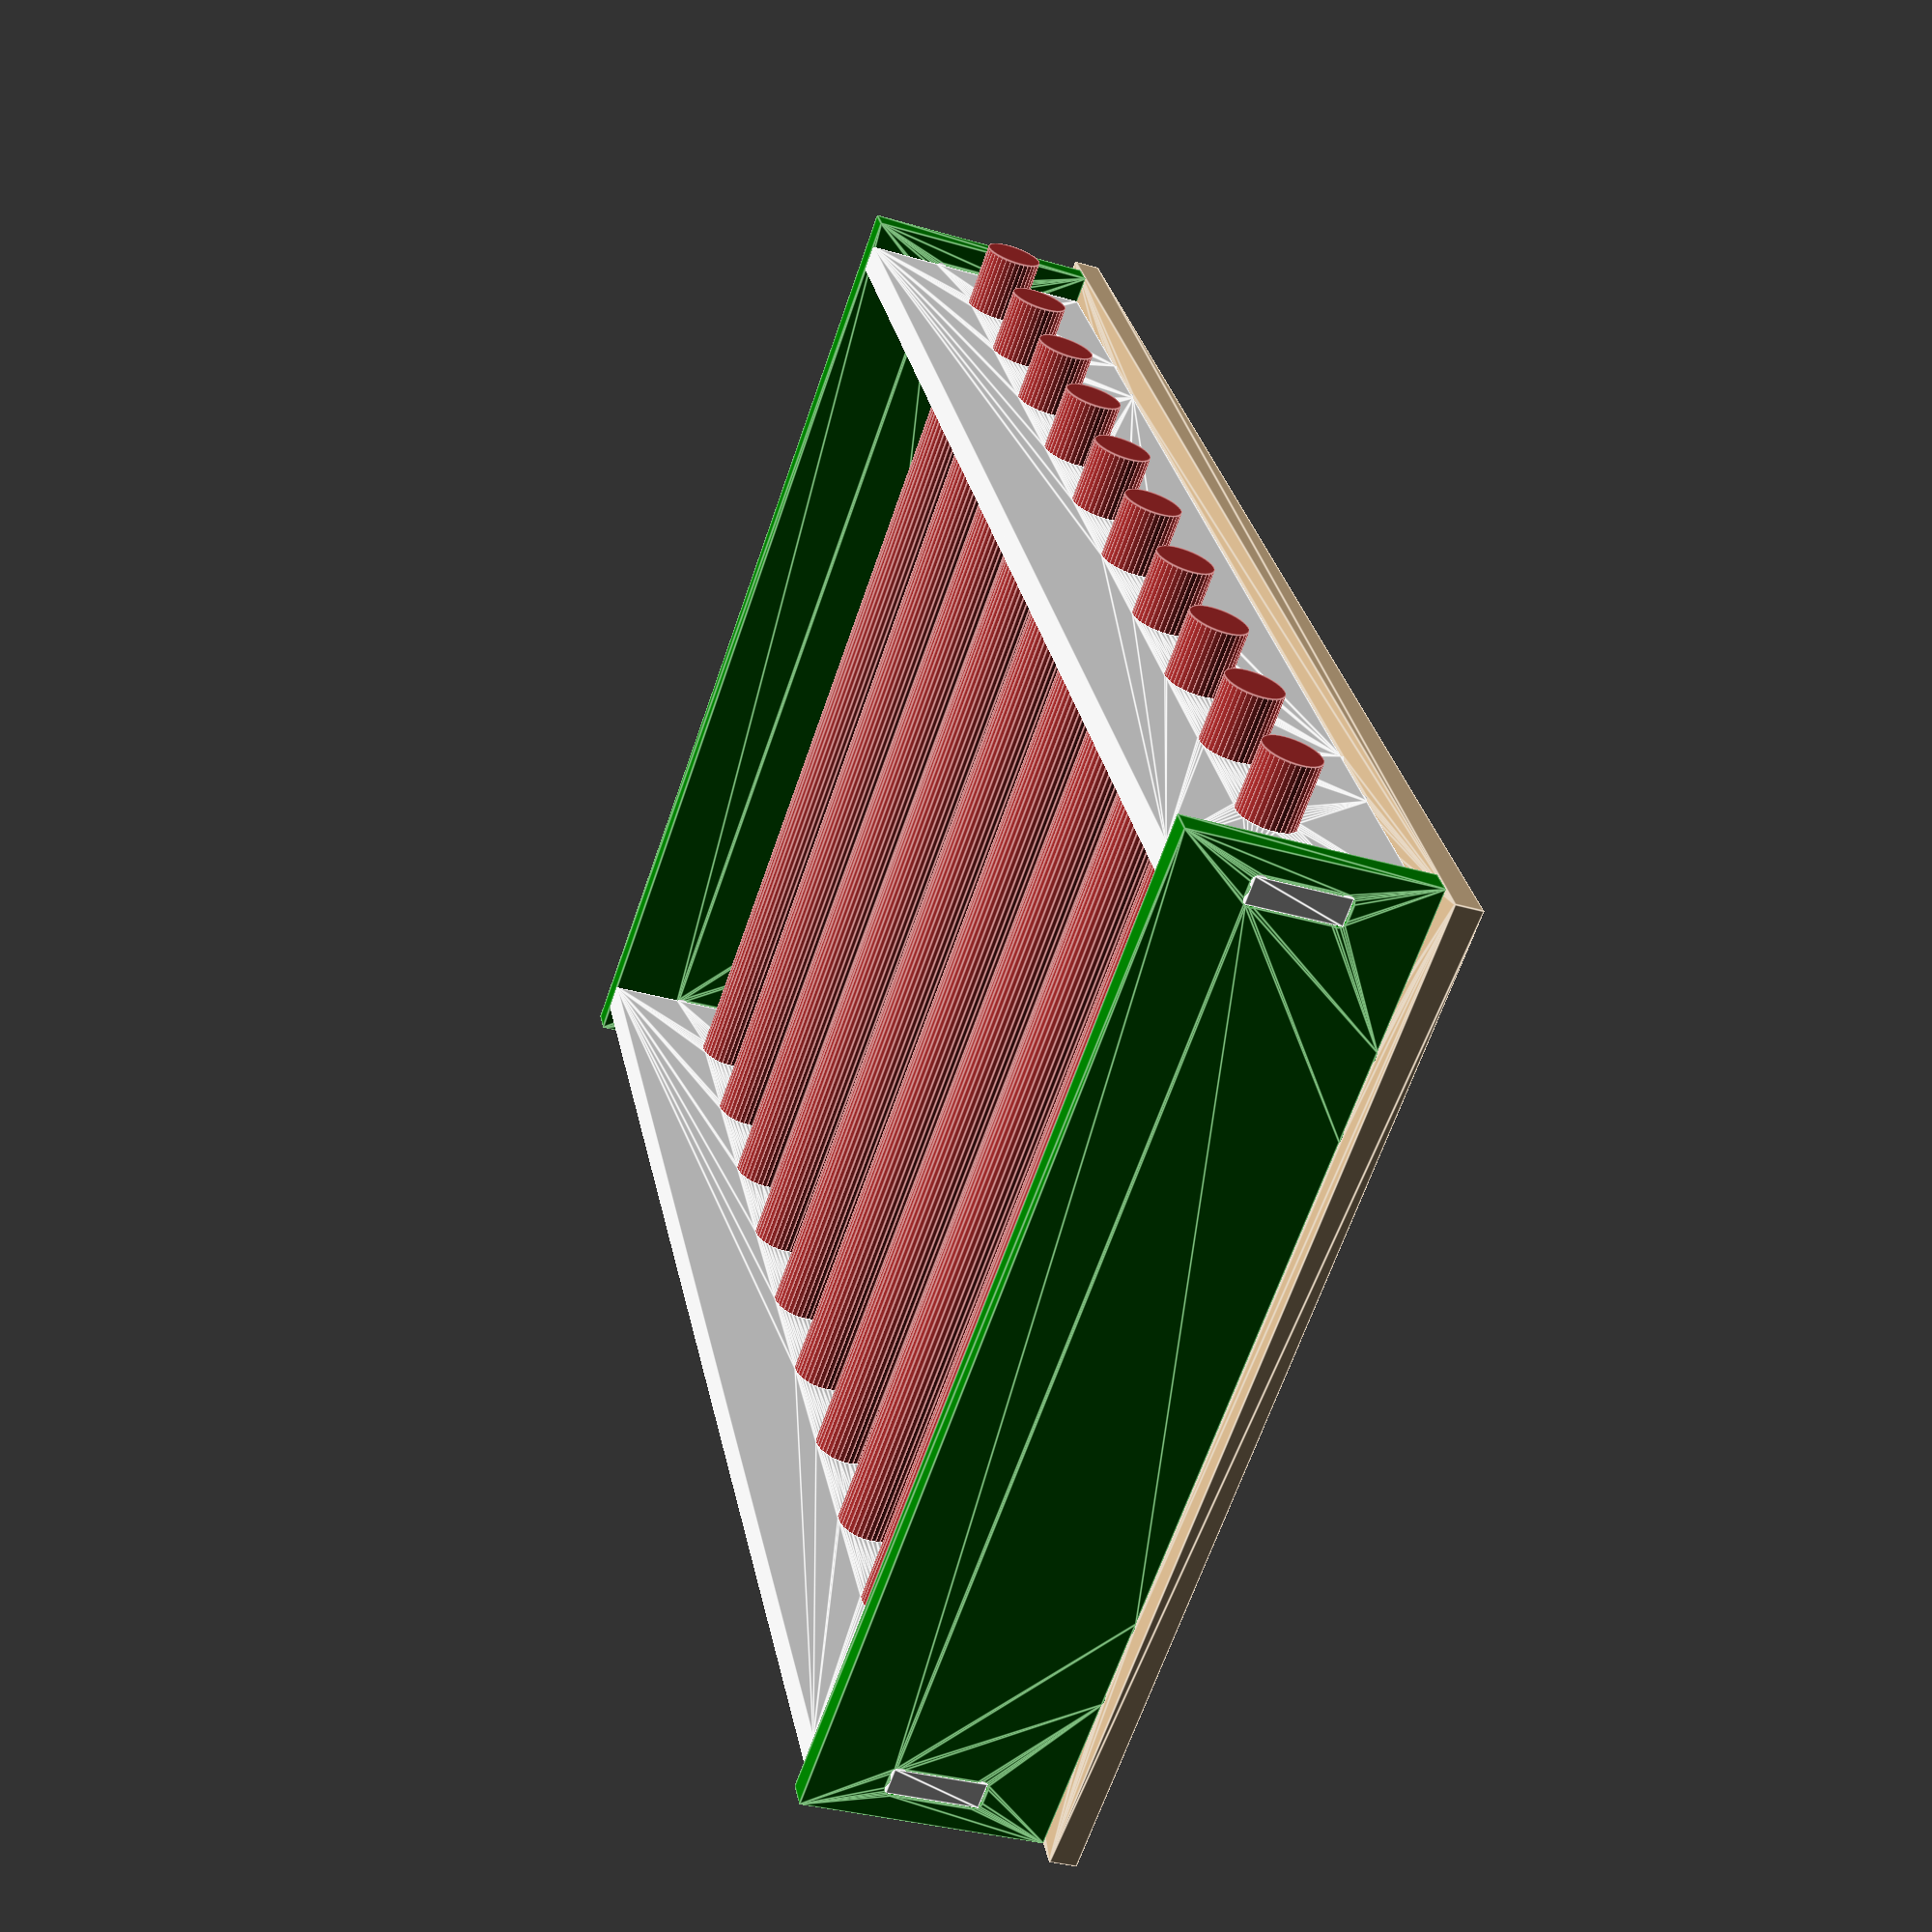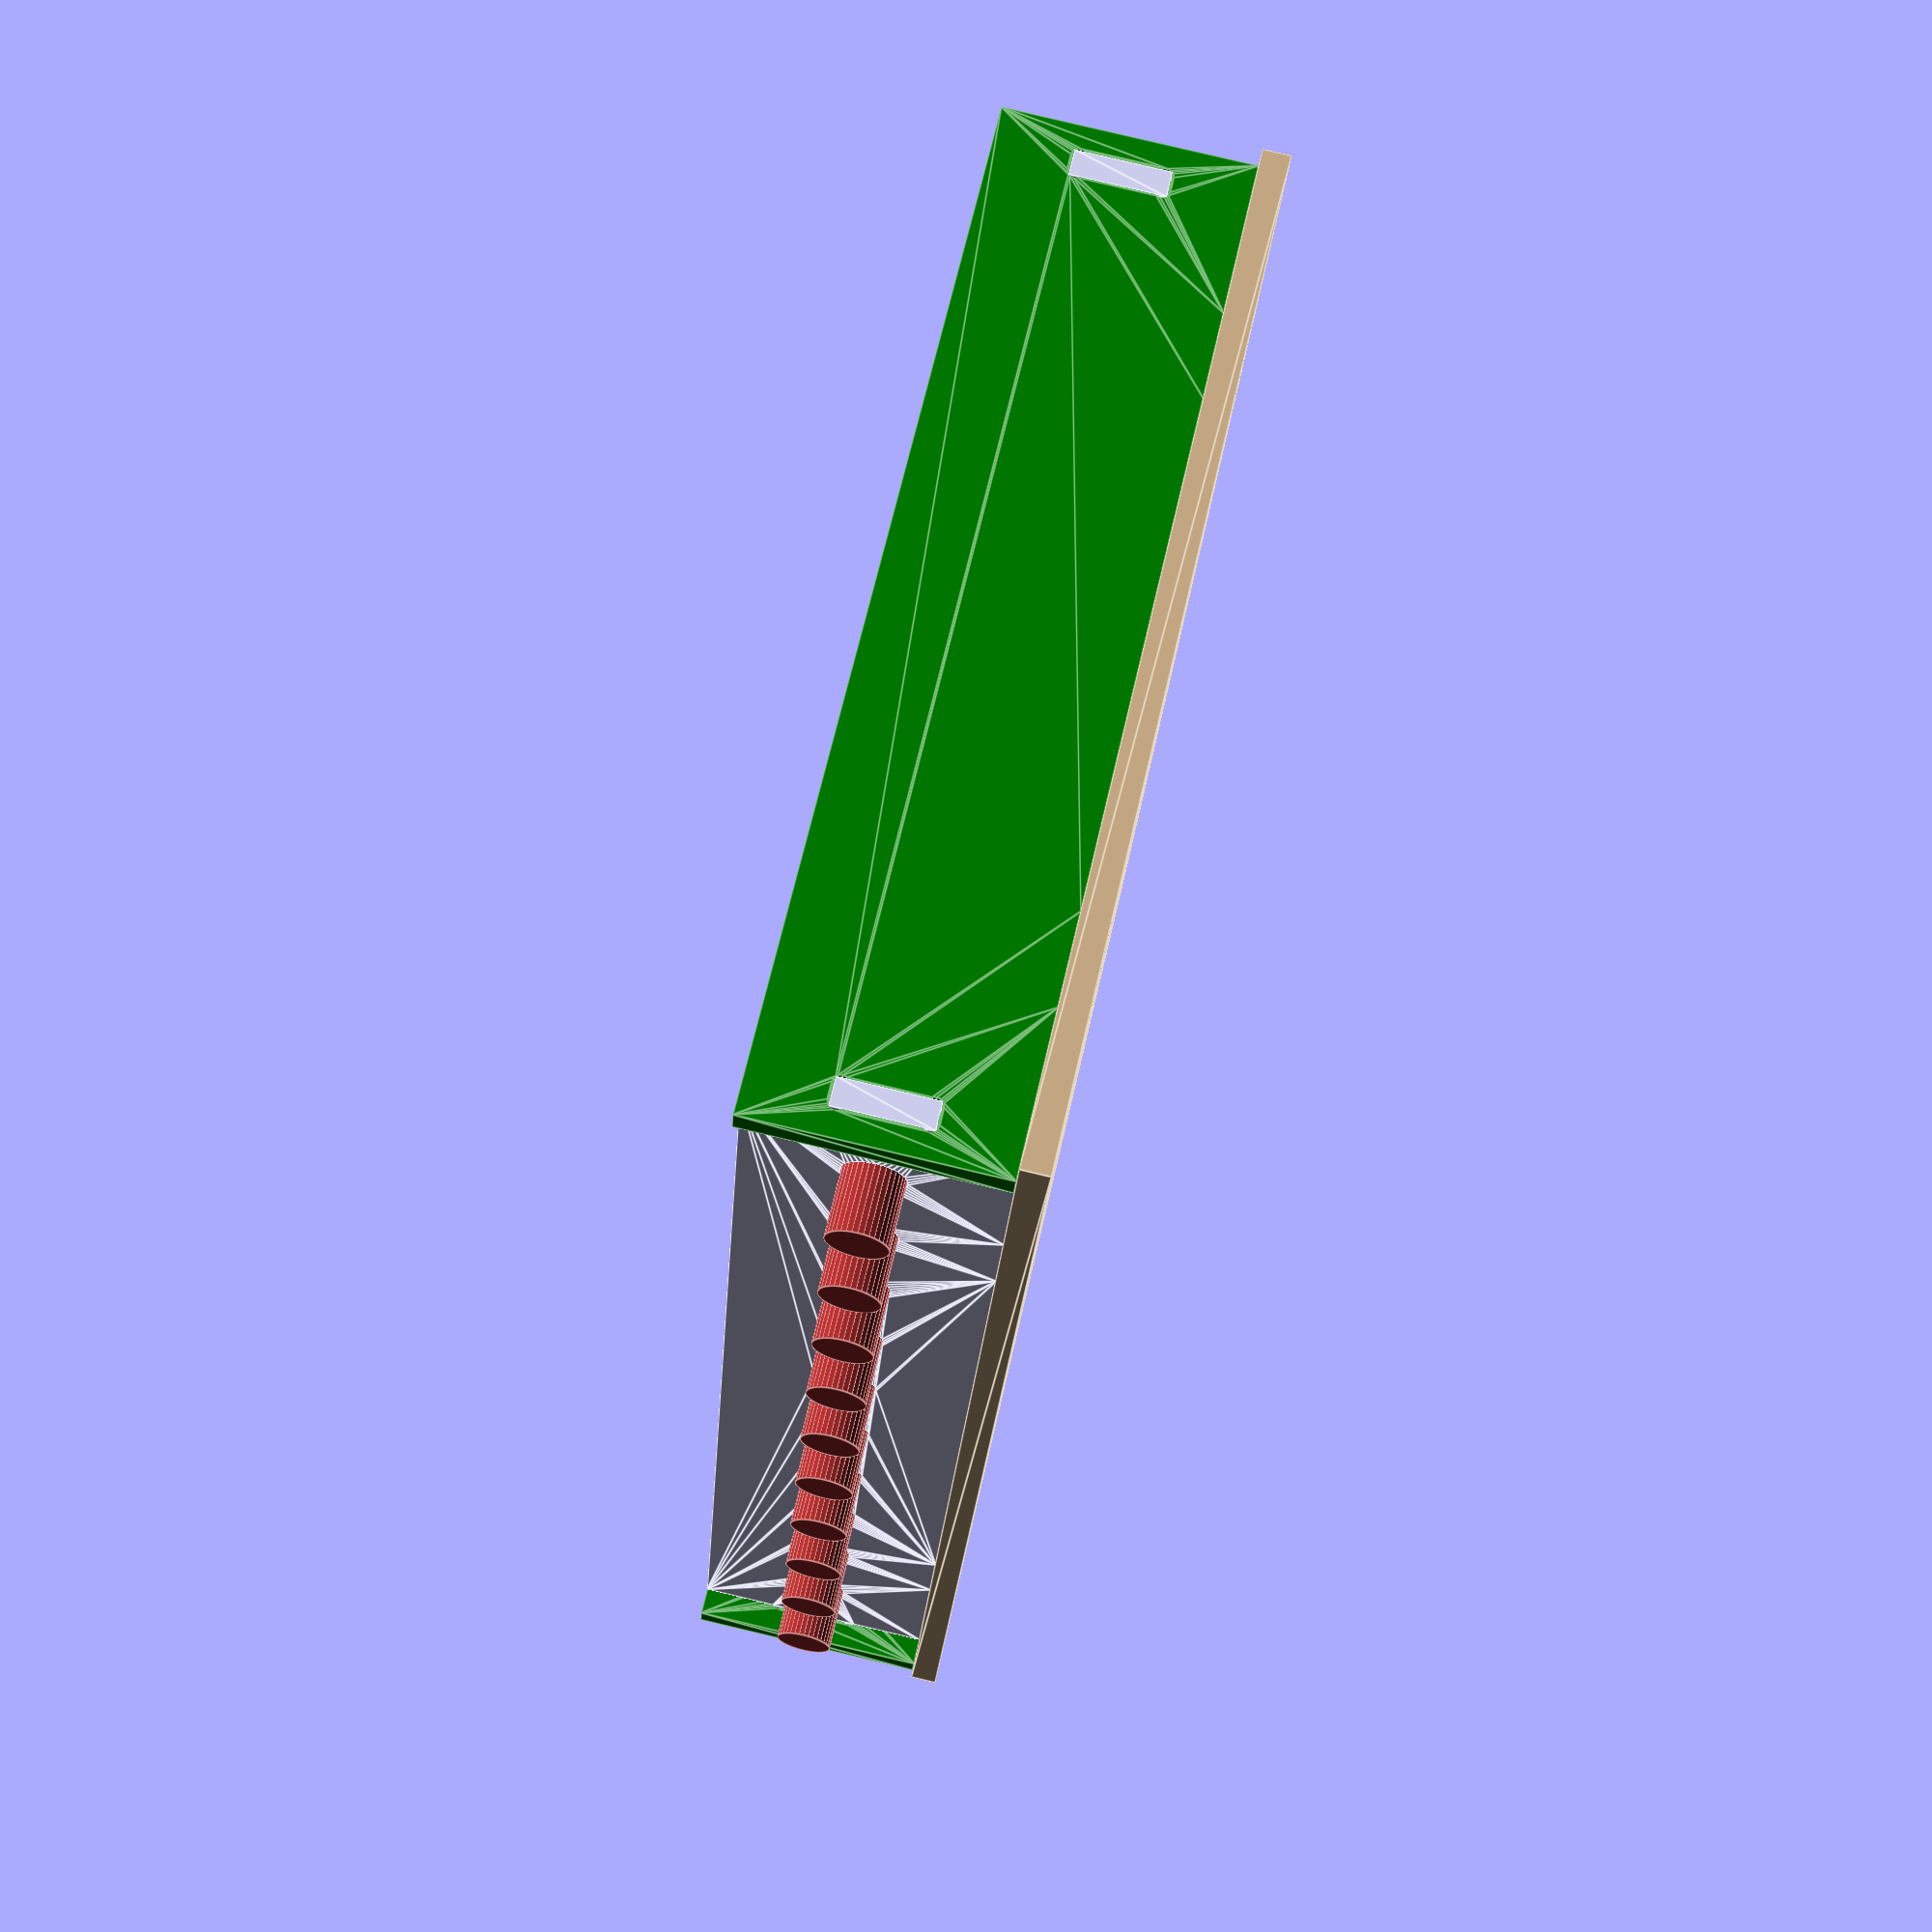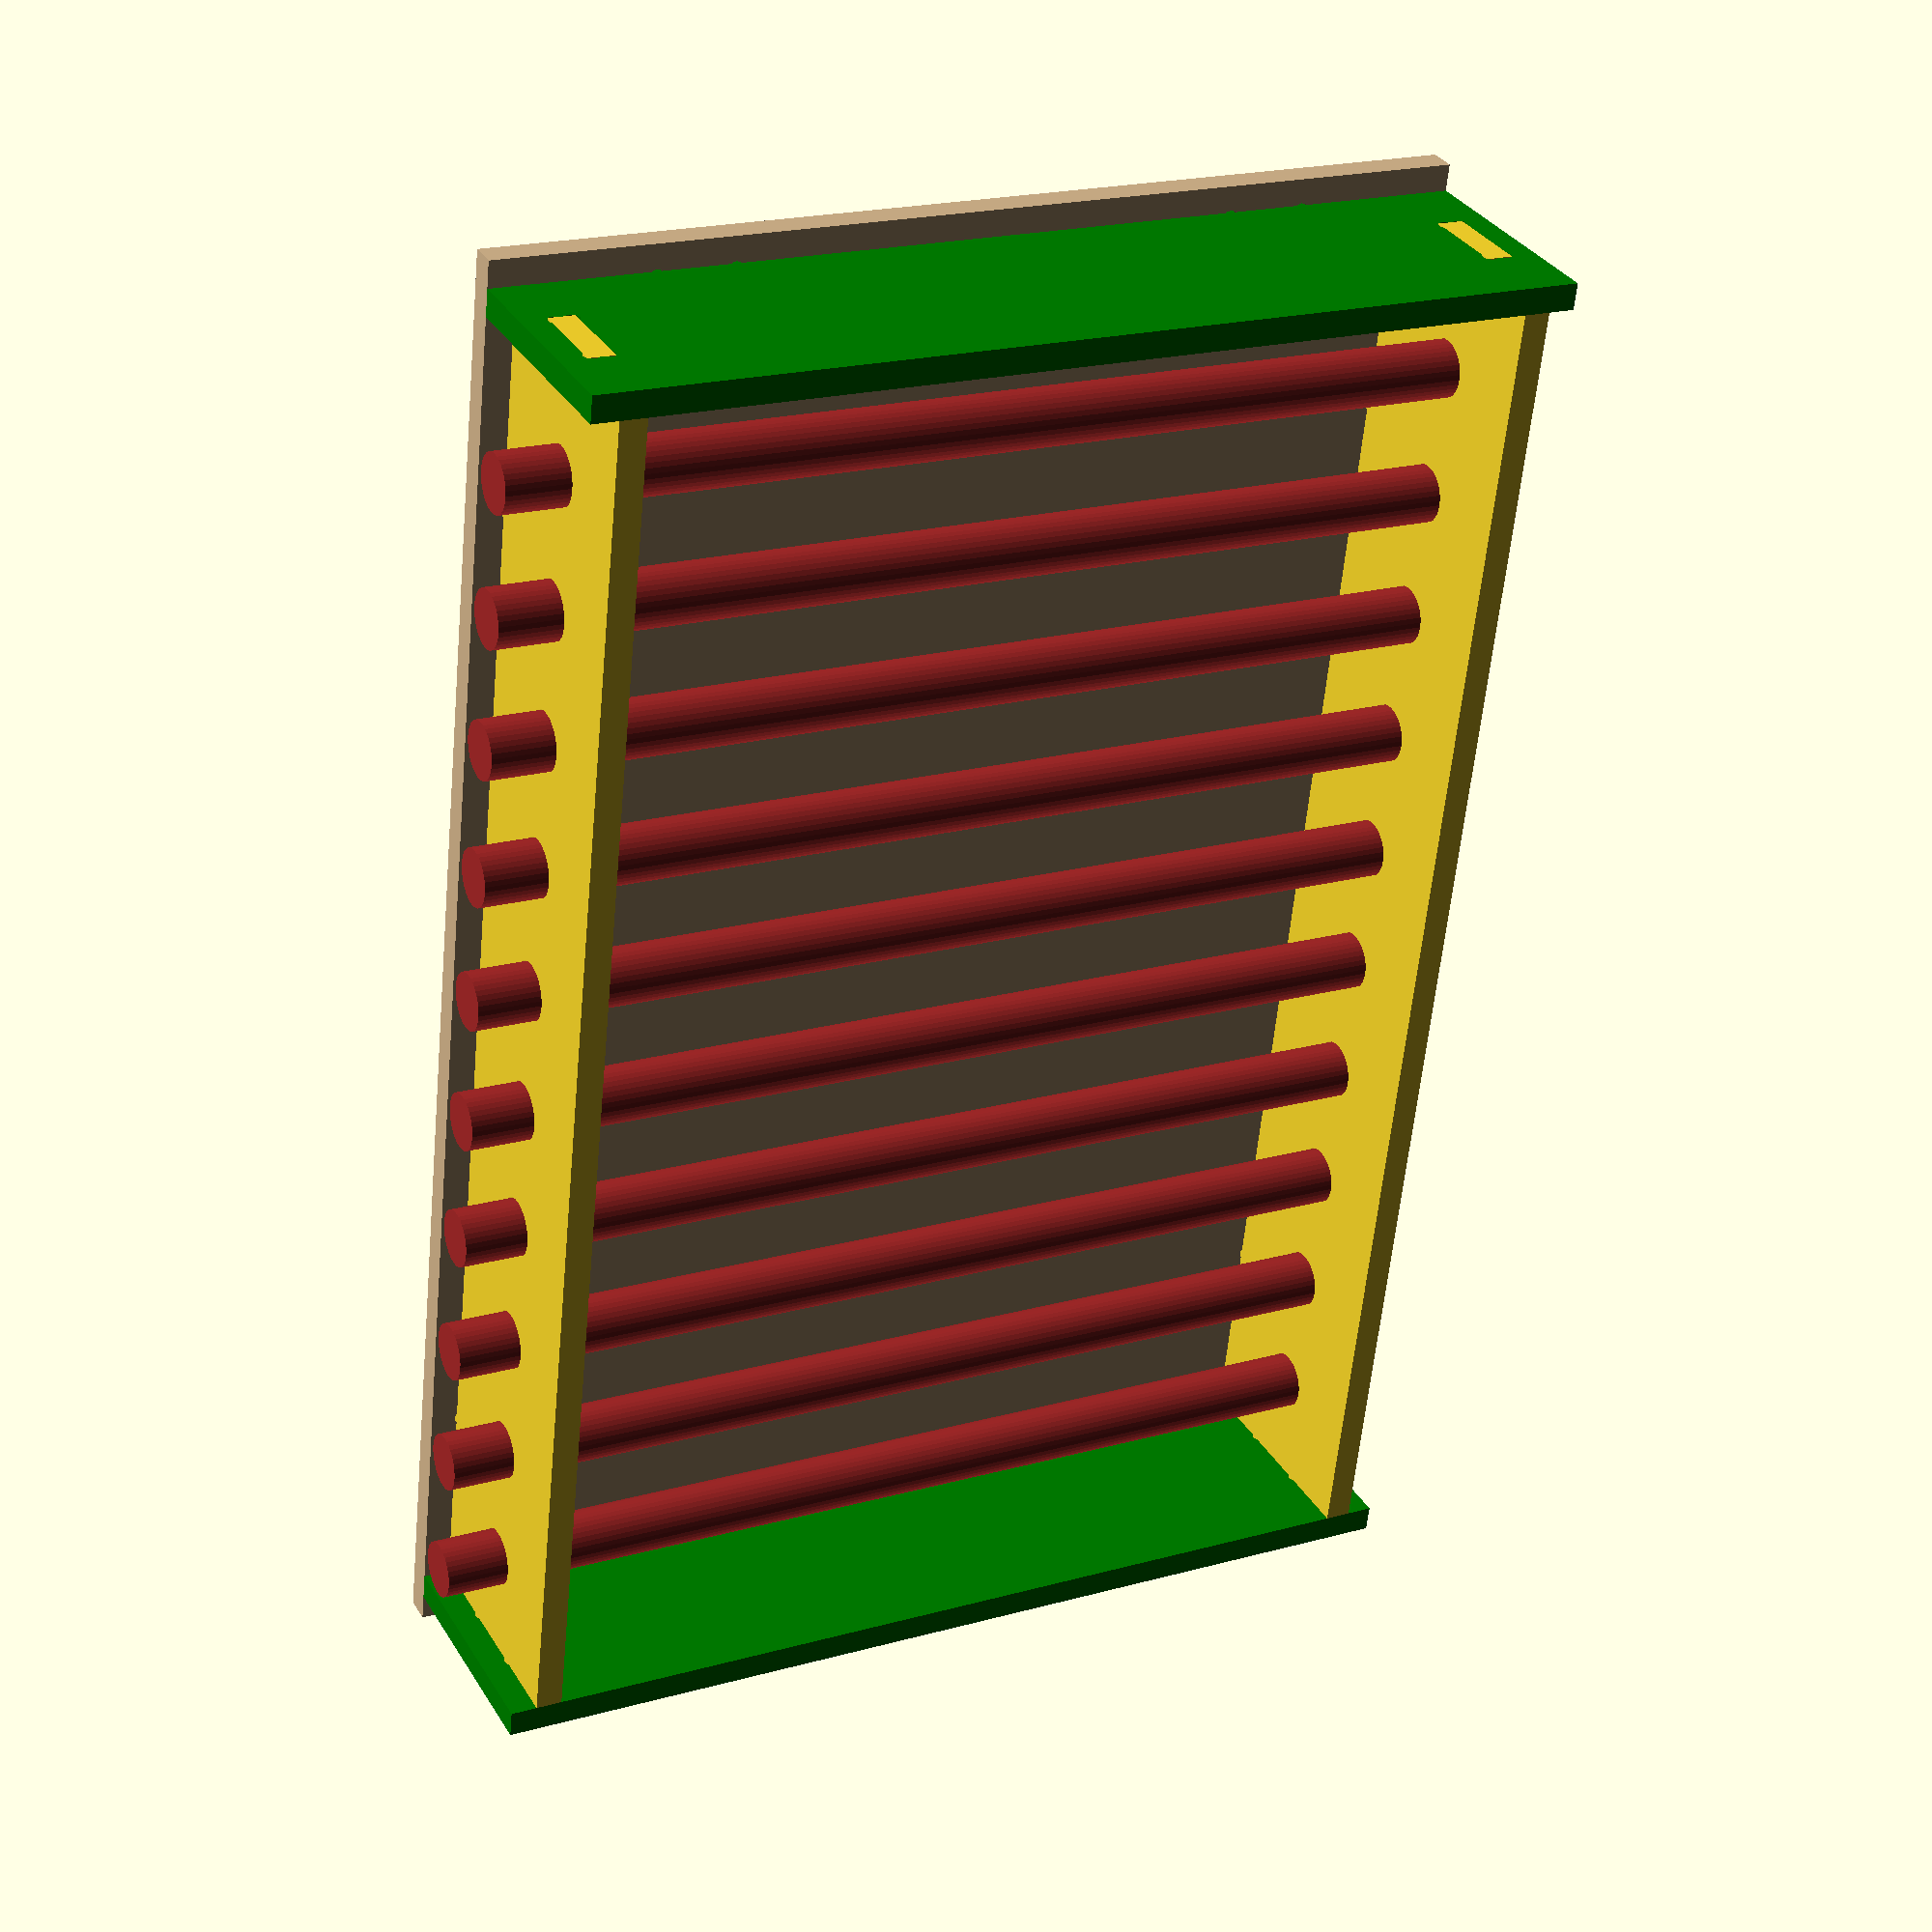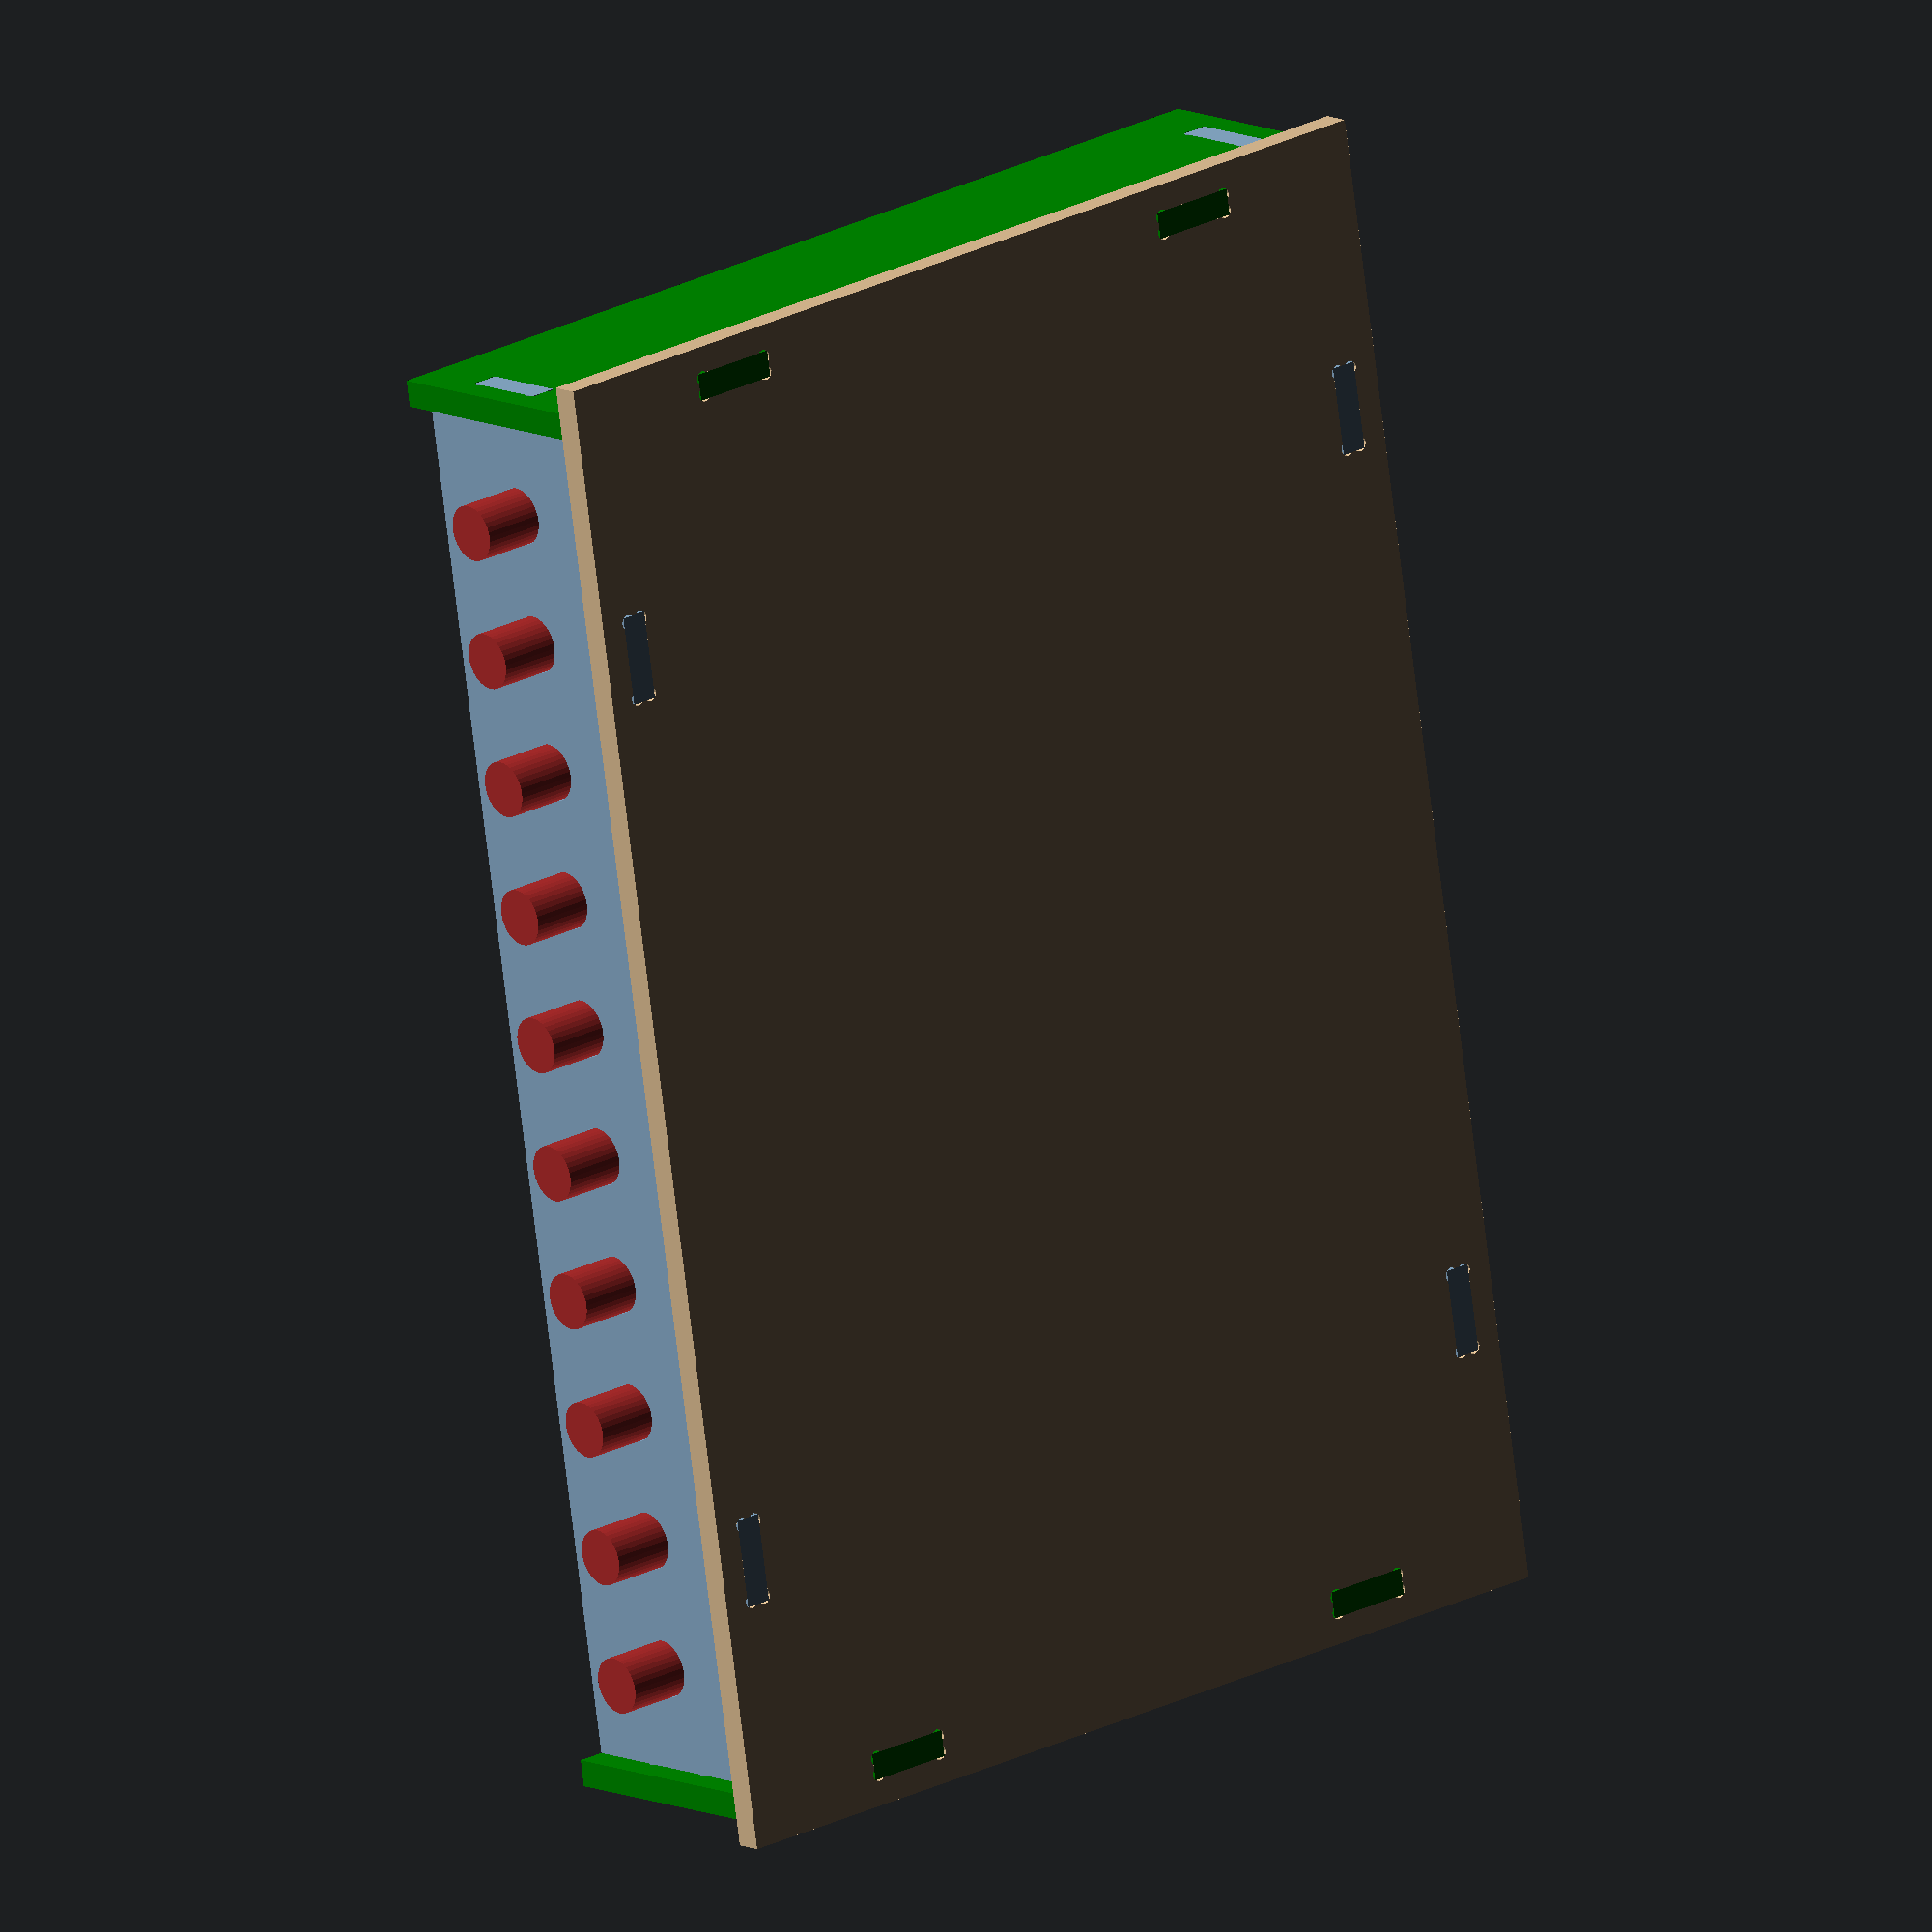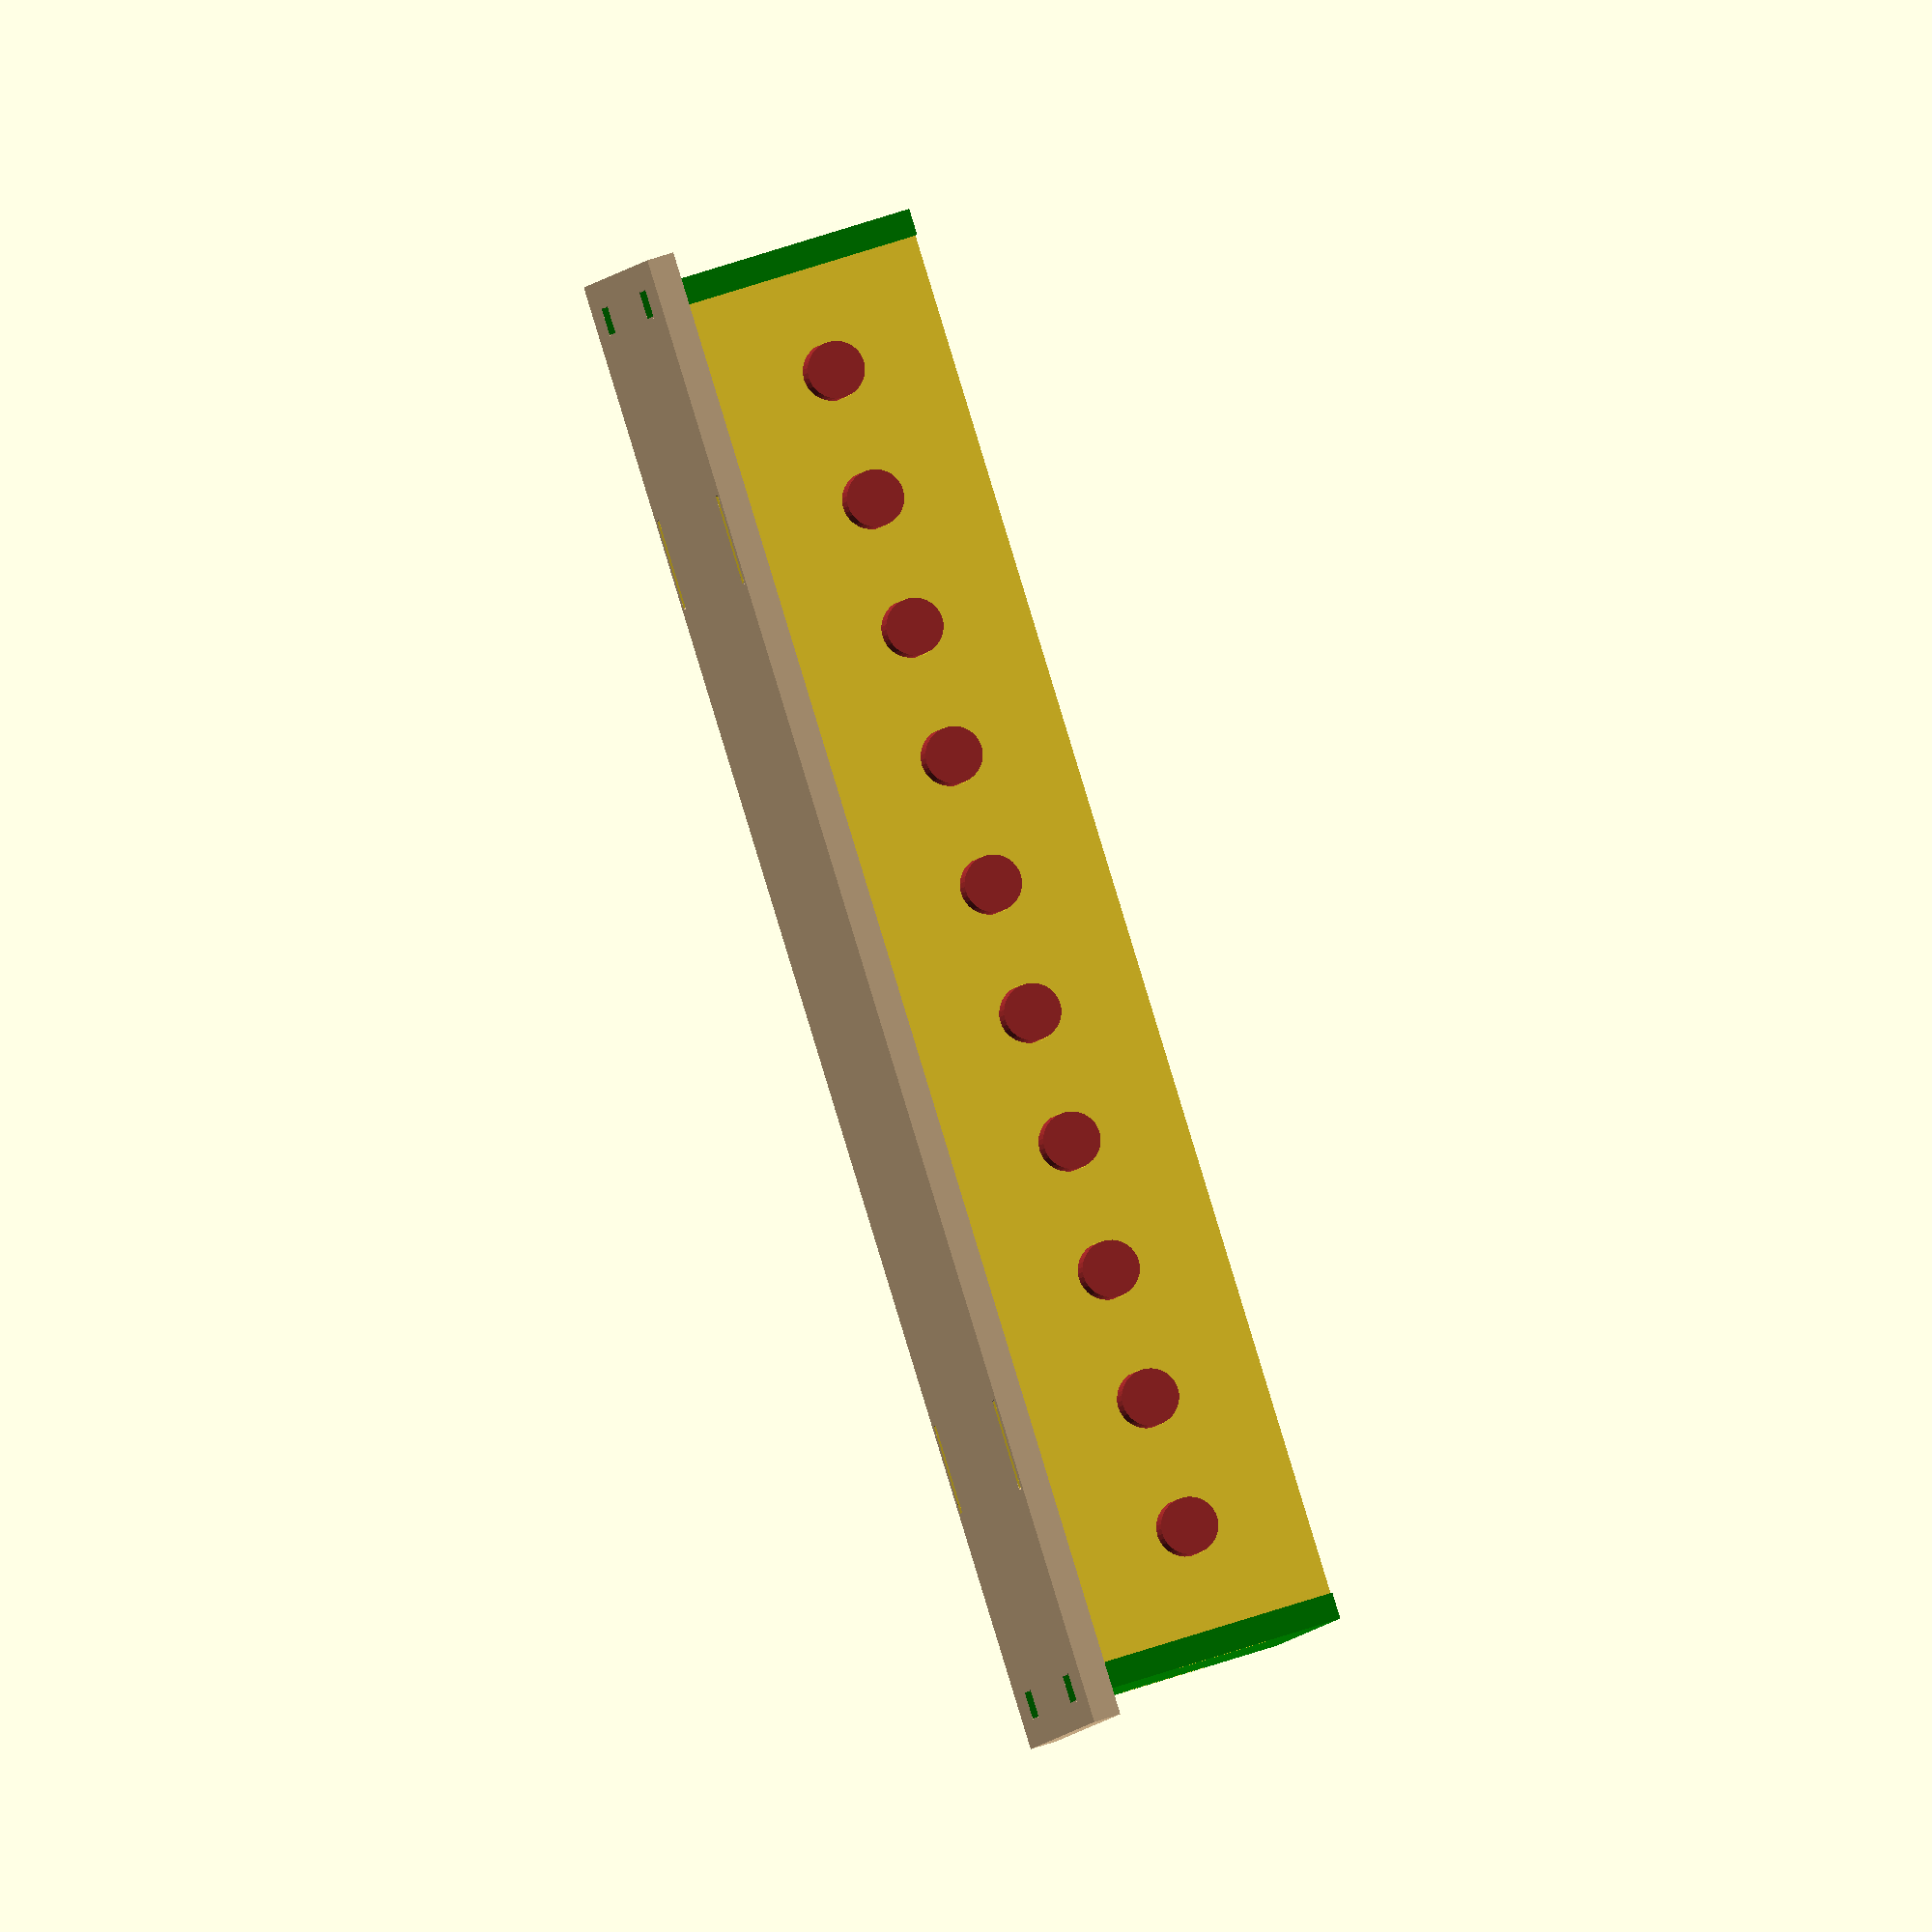
<openscad>
tube_d = 1/4 * 25.4; // nom. measure.
// spacing = 3;
// spacing = (0.75 * 25.4 - tube_d);
spacing = 2 * 25.4 / 2 / 3;
echo("effective spacing: ", spacing);
num_tubes = 10;

d = tube_d * num_tubes + spacing * (num_tubes + 1);
echo("Overall bed depth:", d);

w = 100;
overlap = 10;

t = 3;

for (y=[0:num_tubes-1]) {
  translate([0, spacing + tube_d / 2 + y * (tube_d + spacing), 0])
    rotate([0, 90, 0])
      color("brown")
      cylinder(r=tube_d/2, h=w+2*overlap, center=true, $fn=36);
}

for (x=[-1,1]) {
  translate([x * (w/2 + t/2), d/2, 0]) 
    rotate([90, 0, 90]) linear_extrude(height=t, center=true) tube_carrier_side();

  color("green")
  translate([0, -t/2, 0]) 
    rotate([90, 0, 0]) linear_extrude(height=t, center=true) tube_carrier_frontback();

  color("green")
  translate([0, d + t/2, 0]) 
    rotate([90, 0, 0]) linear_extrude(height=t, center=true) tube_carrier_frontback();
}


color("tan")
translate([0, d/2, -tube_d/2 - 10 - t/2]) 
  linear_extrude(height=t, center=true) base();


module tube_carrier_side() {
  difference() {
    union() {
      square(size=[d, tube_d + 10 + 10], center=true);
      for (x=[-1,1]) {
        translate([x * d/2, 0, 0]) square(size=[t*2, 10], center=true);

        translate([x * (d / 3), - tube_d / 2 - 10, 0]) square(size=[10, t*2], center=true);
      }
    }

    for (dir=[-1,1], x=[0:num_tubes/2-1]) {
      translate([dir * (spacing/2 + tube_d/2 + x * (tube_d + spacing)), 0, 0])
        circle(r=tube_d/2+0.1, $fn=36);
    }
  }
}

module tube_carrier_frontback() {
  difference() {
    union() {
      square(size=[w + 2 * (t + t), tube_d + 10 + 10], center=true);
      for (x=[-1,1]) {
        translate([x * (w / 3), - tube_d / 2 - 10, 0]) square(size=[10, 2*t], center=true);
      }
    }

    for (x=[-1,1]) {
      translate([x * ((w + t) / 2), 0, 0]) {
        dogbone();
      }
    }
  }
}

module dogbone() {
  square(size=[t, 10], center=true);
  for (x=[-1,1], y=[-1,1]) {
    a = (1.7/2/sqrt(2));
    translate([x * (t/2 - a), y * (10/2 - a), 0]) circle(r=1.7/2, $fn=12);
  }
}

module base() {
  difference() {
    square(size=[w + 4 * t, d + 4 * t], center=true);
    for (x=[-1,1], y=[-1,1]) {
      translate([x * (w / 3), y * ((d + 2 * t) / 2 - t/2), 0])
        rotate([0, 0, 90]) dogbone();

      translate([x * (w / 2 + t/2), y * (d / 3), 0])
        dogbone();
    }
  }
}
</openscad>
<views>
elev=213.1 azim=330.1 roll=112.0 proj=p view=edges
elev=277.2 azim=342.9 roll=103.3 proj=p view=edges
elev=326.9 azim=186.1 roll=333.2 proj=p view=wireframe
elev=349.6 azim=9.0 roll=140.3 proj=o view=solid
elev=283.1 azim=257.9 roll=252.6 proj=o view=wireframe
</views>
